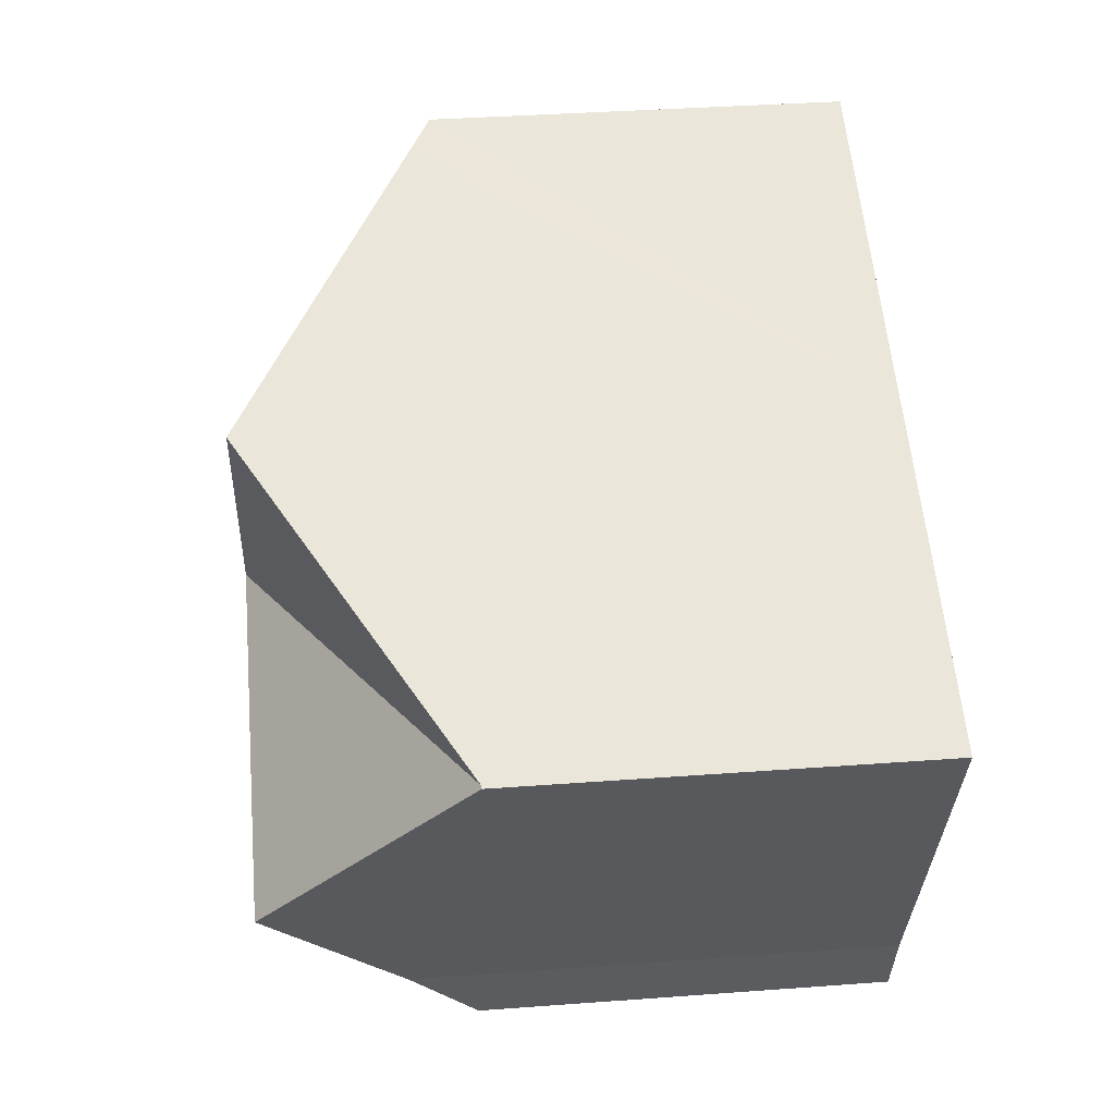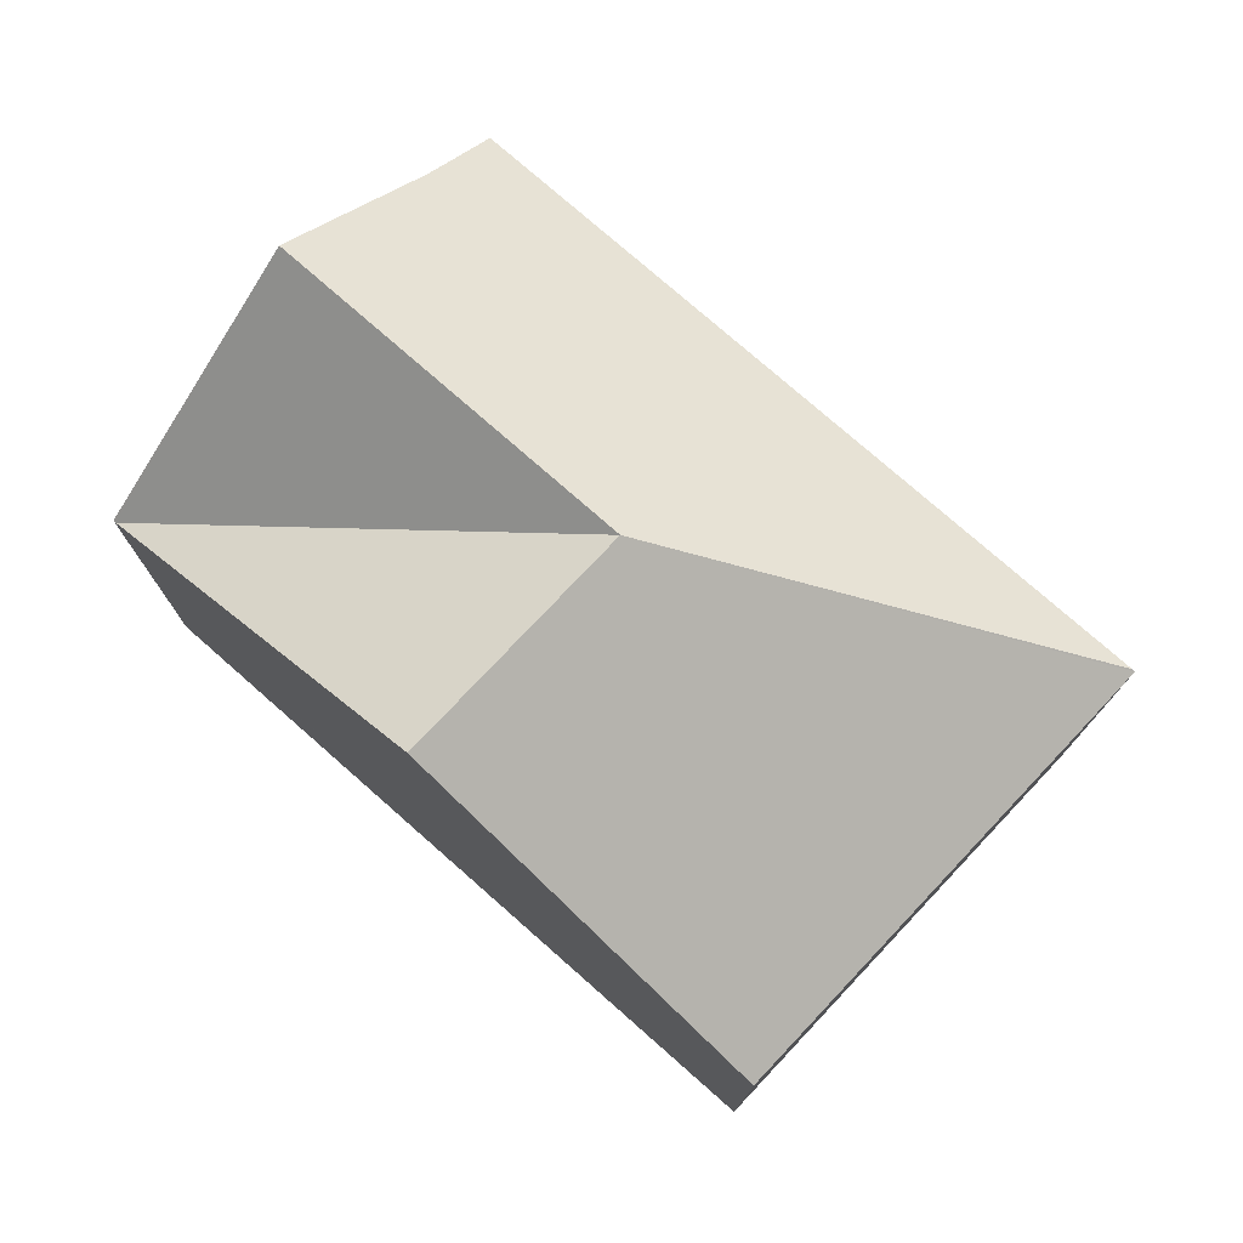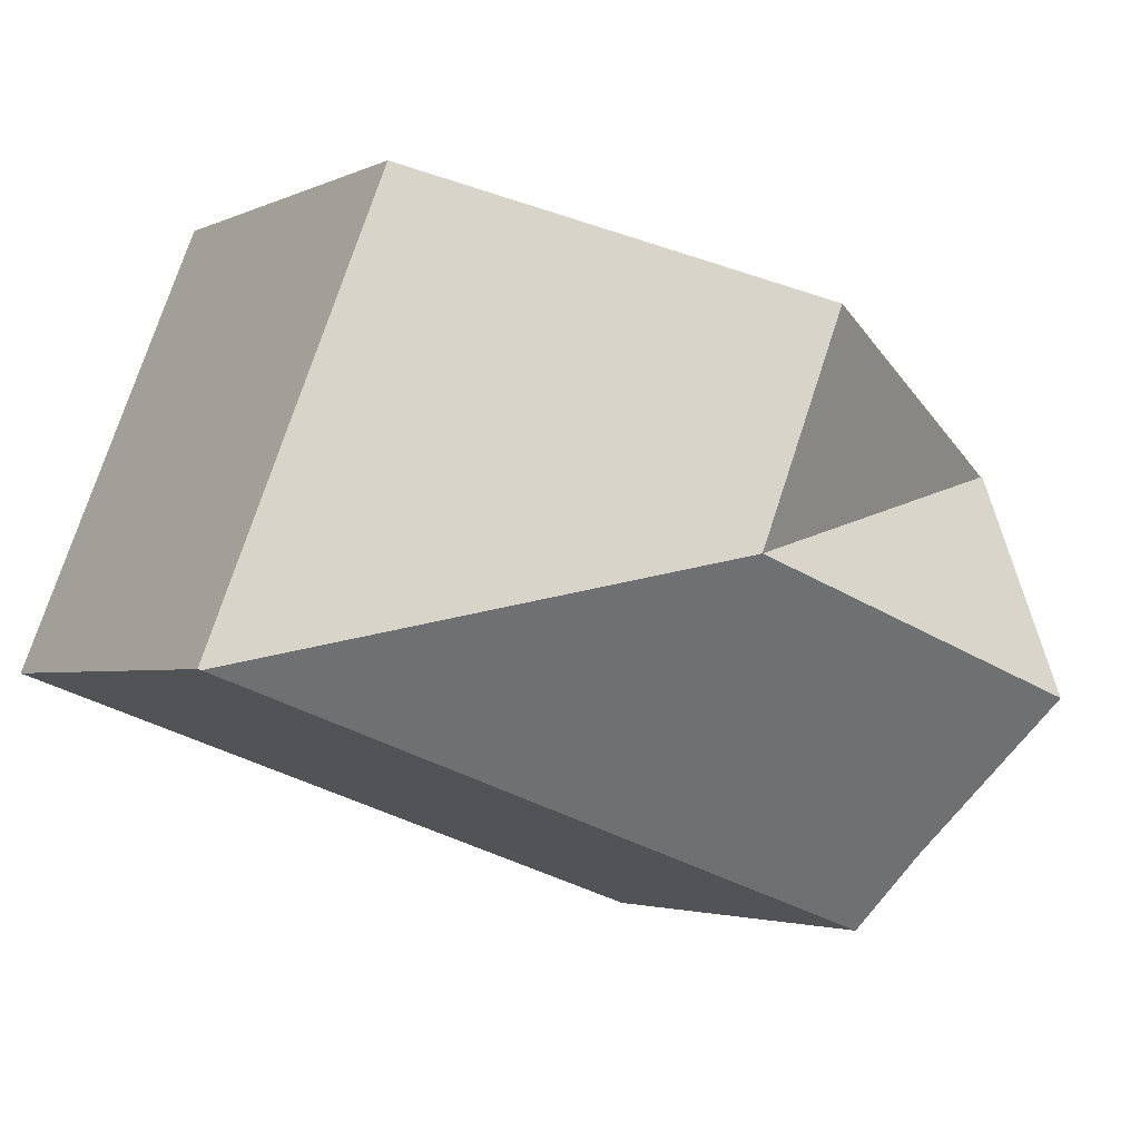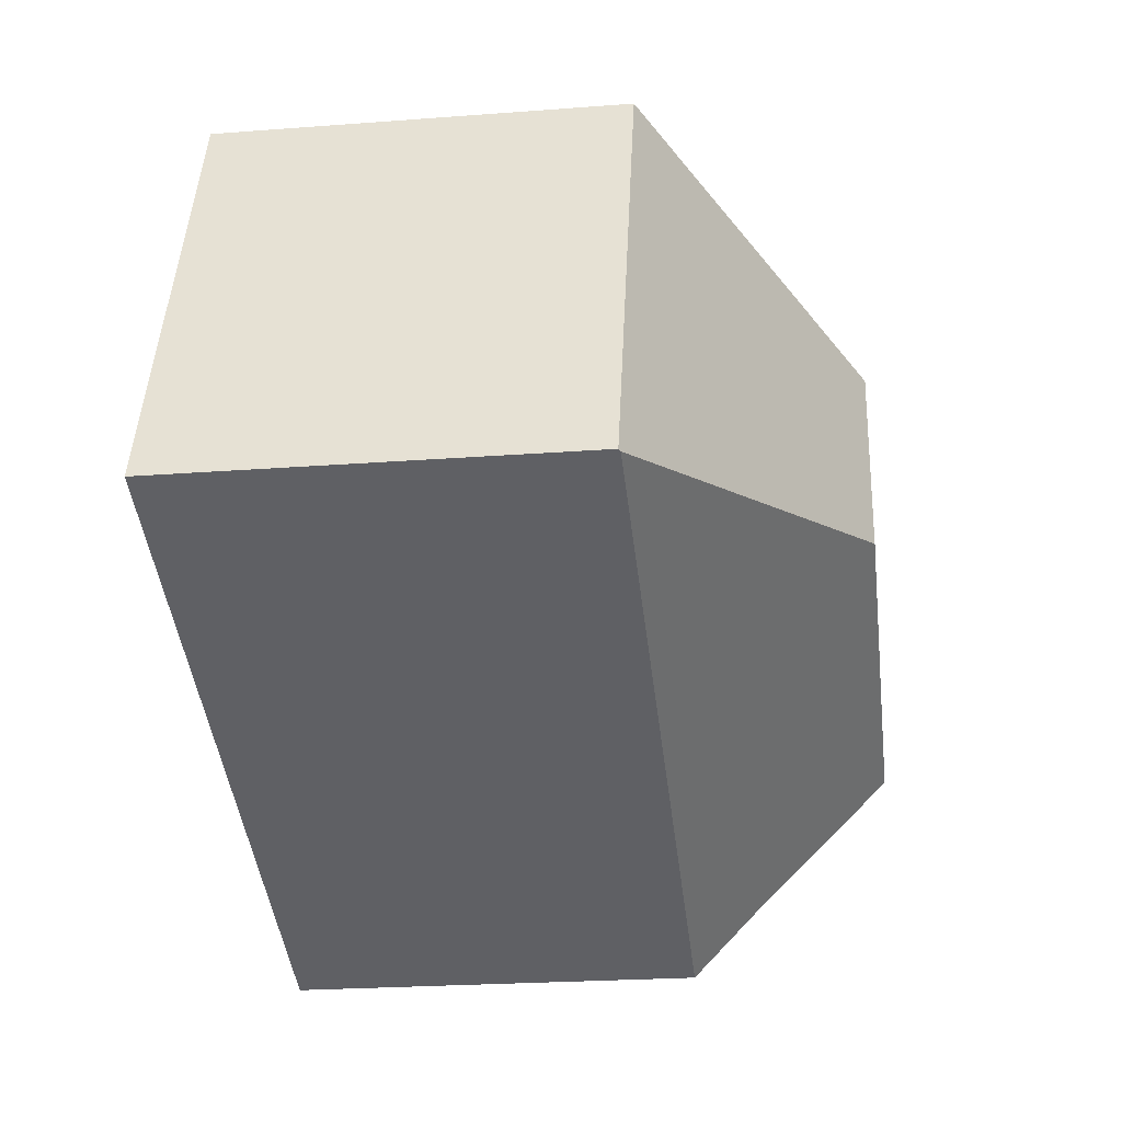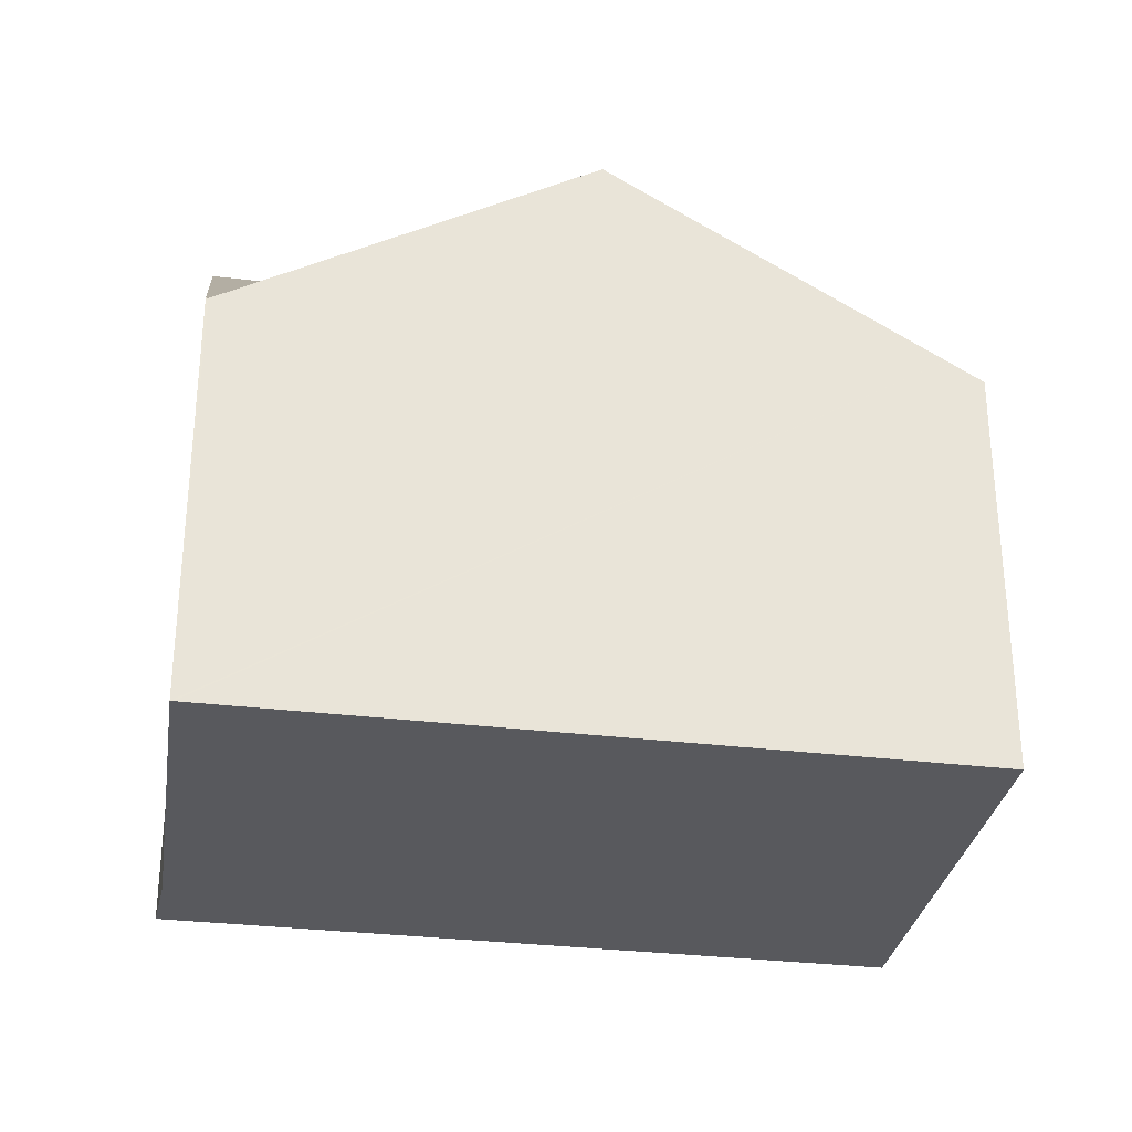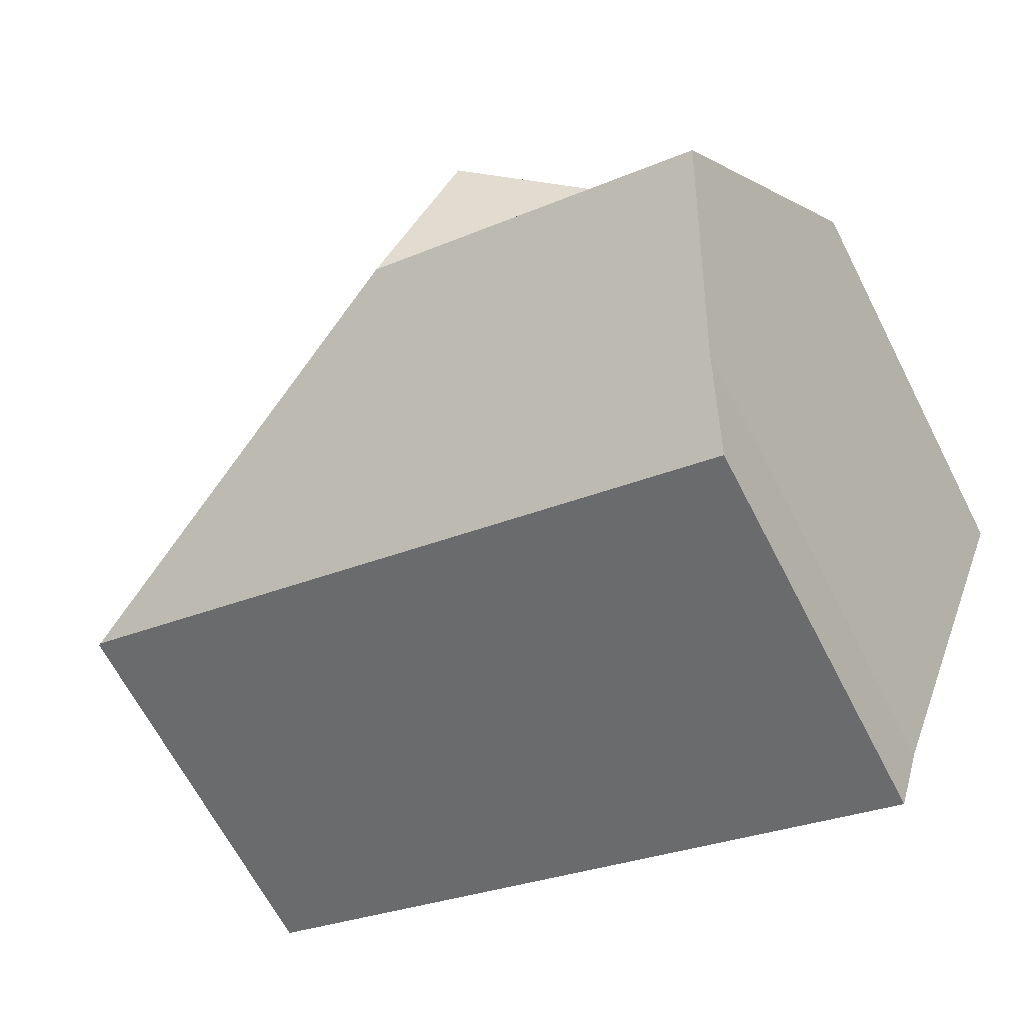
<metadata>
{"format":"obj","ext":"obj","renderer":"f3d","projection":"perspective","resolution":1024,"background":"white","views":[{"elev":37.5,"azim":-95.4,"up":"+Z"},{"elev":76.8,"azim":21.6,"up":"+Y"},{"elev":-2.9,"azim":147.1,"up":"+Z"},{"elev":-23.9,"azim":97.2,"up":"+Z"},{"elev":-30.0,"azim":-30.1,"up":"+Y"},{"elev":-65.8,"azim":-152.8,"up":"+Z"}]}
</metadata>
<code>
v  11.59 7.498 4.16
v  7.66 10.73 -1.764
v  6.086 10.73 2.184
v  12.19 7.148 4.374
v  15.34 7.148 -3.531
v  0.046 7.184 0.017
v  15.29 7.177 -3.548
v  2.79 7.733 -7.313
v  3.036 7.177 -7.931
v  2.988 7.177 -7.948
v  2.568 8.354 -6.603
v  1.538 10.73 -3.954
v  0 7.184 4.399e-16
v  2.568 4.043e-16 -6.603
v  2.988 4.867e-16 -7.948
v  2.79 4.478e-16 -7.313
v  0 0 0
v  1.538 2.421e-16 -3.954
v  0.046 -1.041e-18 0.017
v  6.086 -1.337e-16 2.184
v  12.19 -2.678e-16 4.374
v  11.59 -2.547e-16 4.16
v  15.34 2.162e-16 -3.531
v  15.29 2.173e-16 -3.548
v  3.036 4.856e-16 -7.931
g defaultobject
f 1 2 3
f 2 1 4
f 2 4 5
f 2 6 3
f 2 5 7
f 8 9 10
f 9 8 7
f 7 8 2
f 2 8 11
f 2 11 12
f 6 12 13
f 12 6 2
f 8 14 11
f 14 8 10
f 14 10 15
f 14 15 16
f 11 13 12
f 13 11 14
f 13 14 17
f 17 14 18
f 17 6 13
f 6 17 3
f 3 17 1
f 1 17 19
f 1 19 20
f 1 20 4
f 4 20 21
f 21 20 22
f 21 5 4
f 5 21 23
f 23 7 5
f 7 23 9
f 9 23 24
f 9 24 25
f 9 25 10
f 10 25 15
f 22 23 21
f 23 22 20
f 23 20 19
f 23 19 24
f 24 19 14
f 24 14 25
f 14 19 18
f 18 19 17
f 25 14 16
f 25 16 15

</code>
